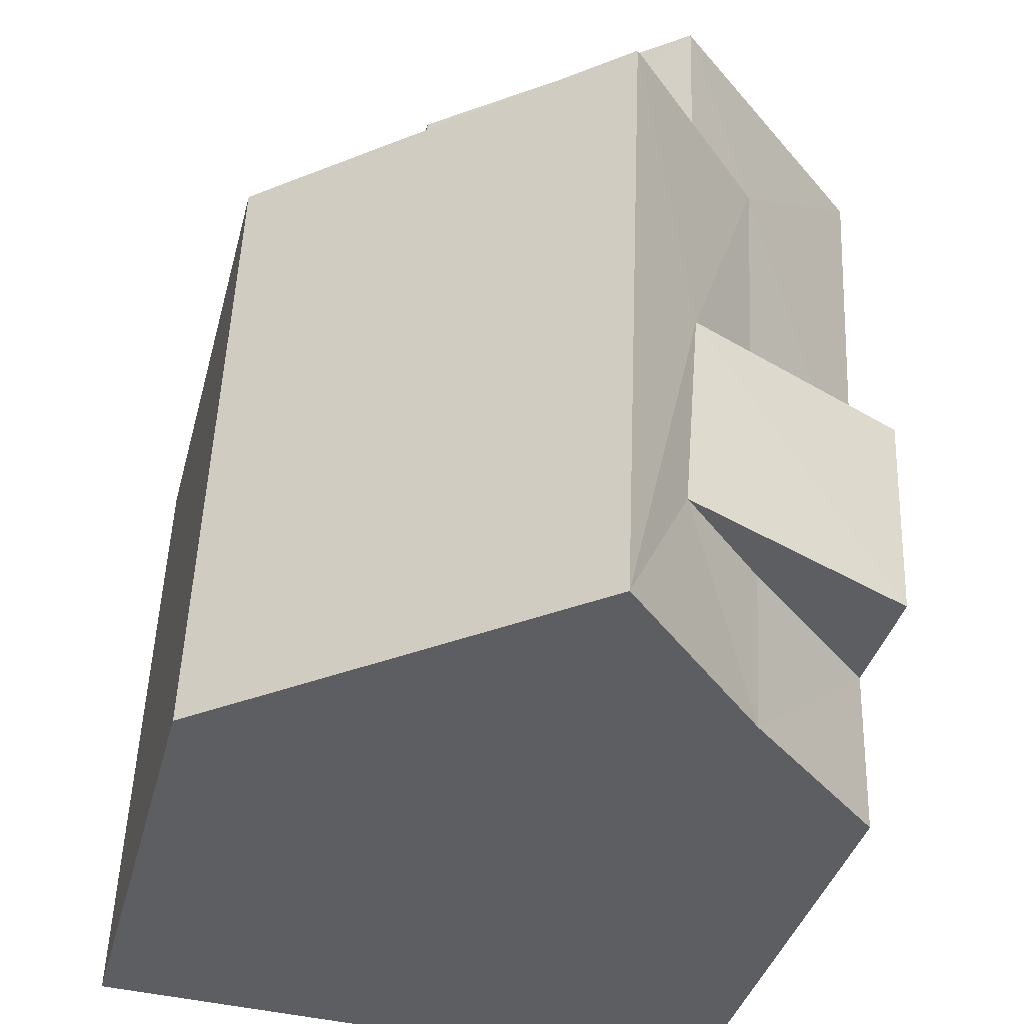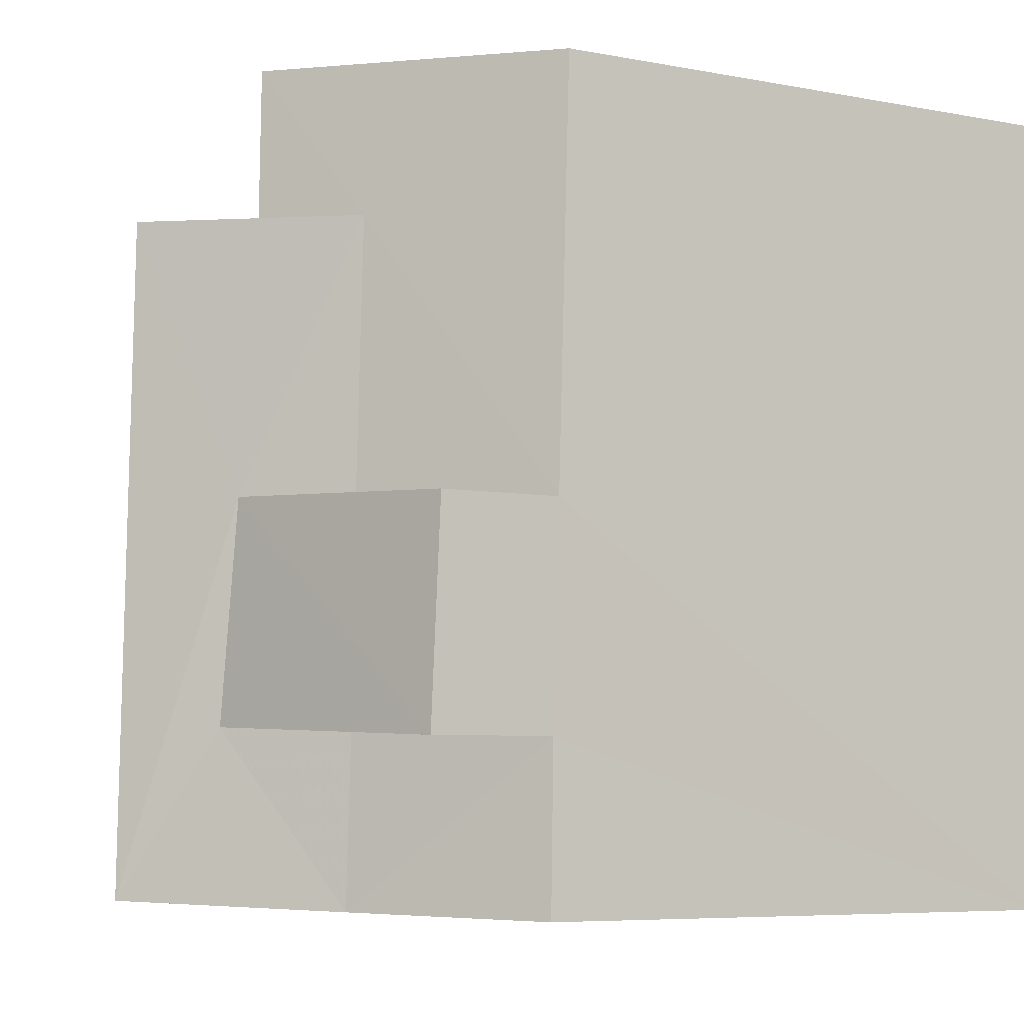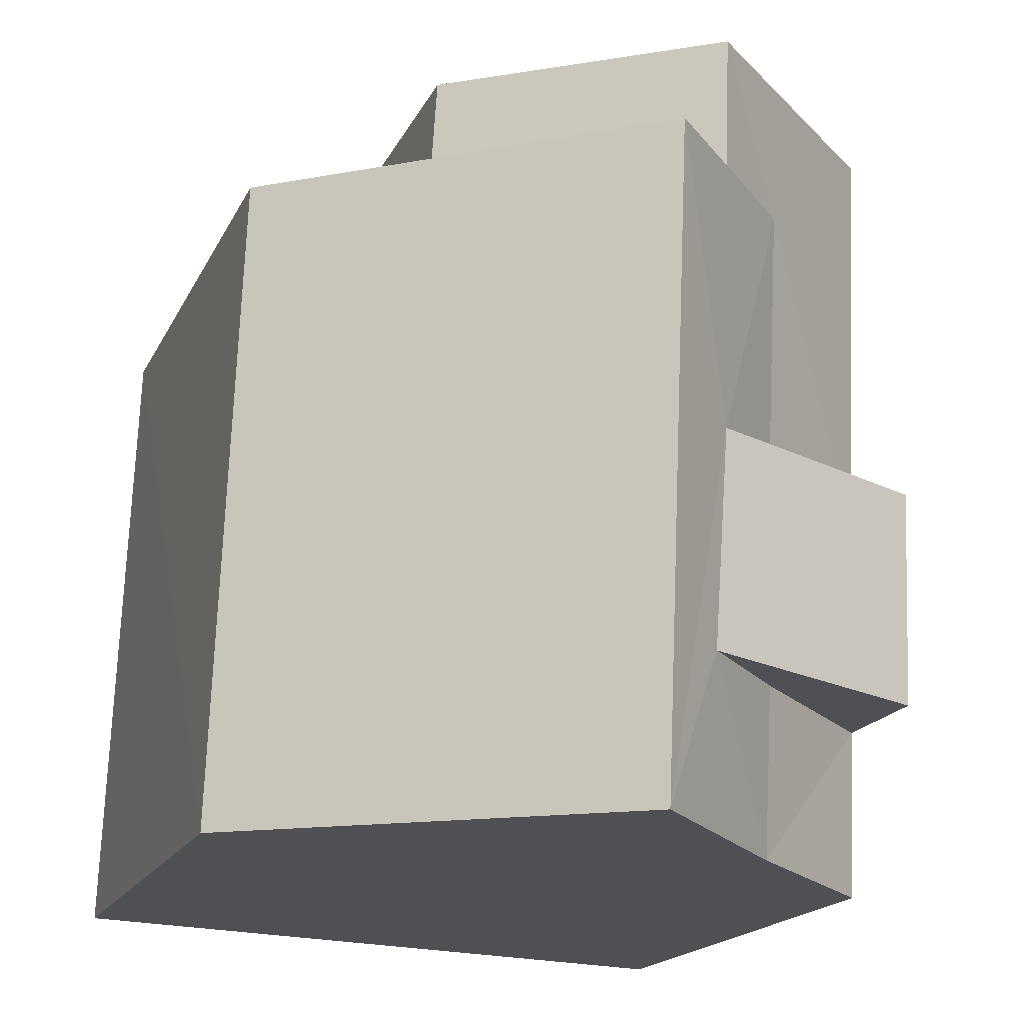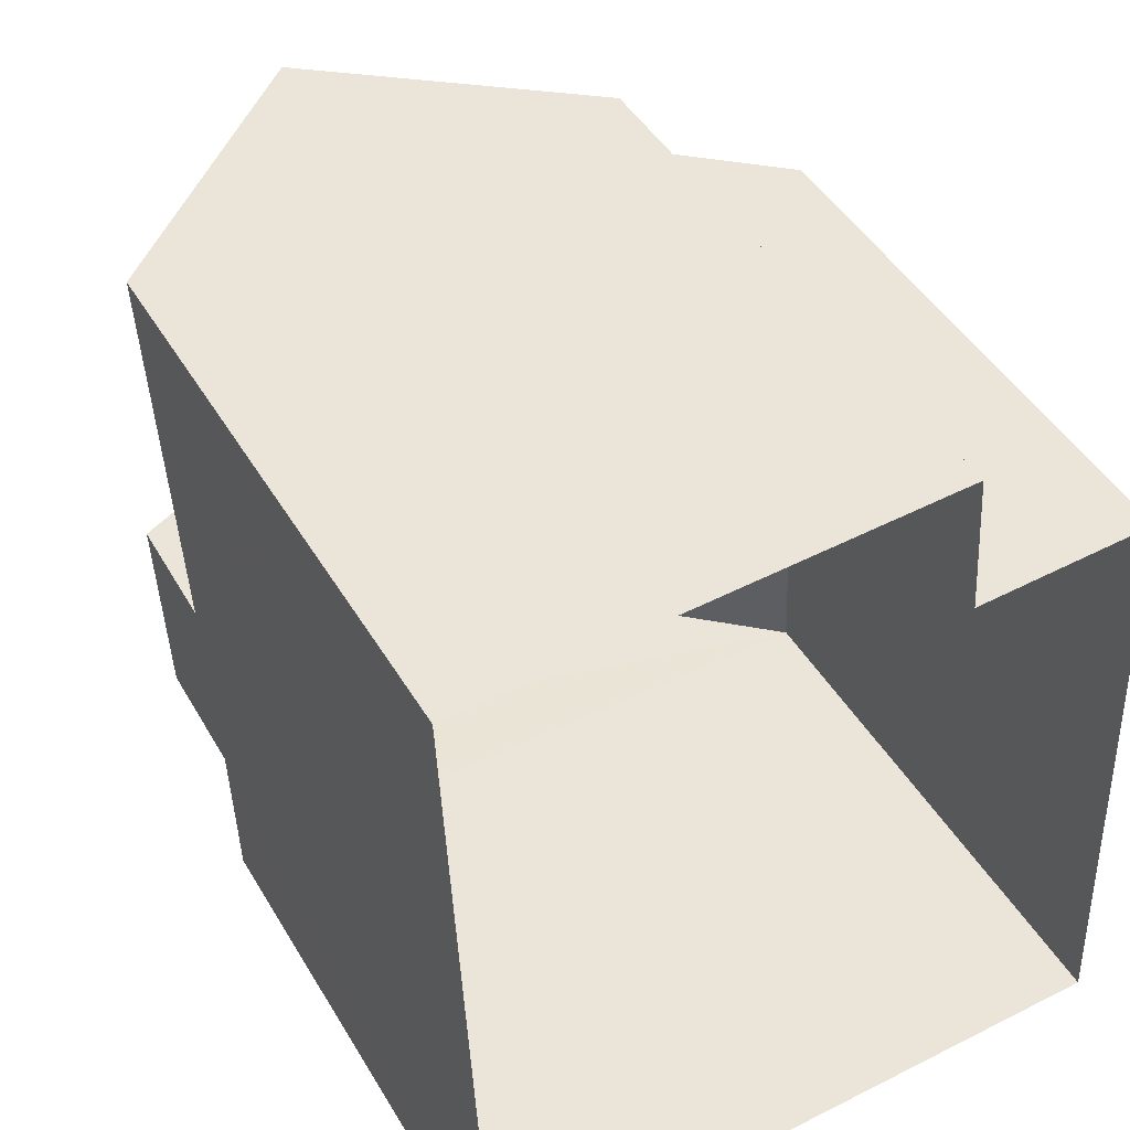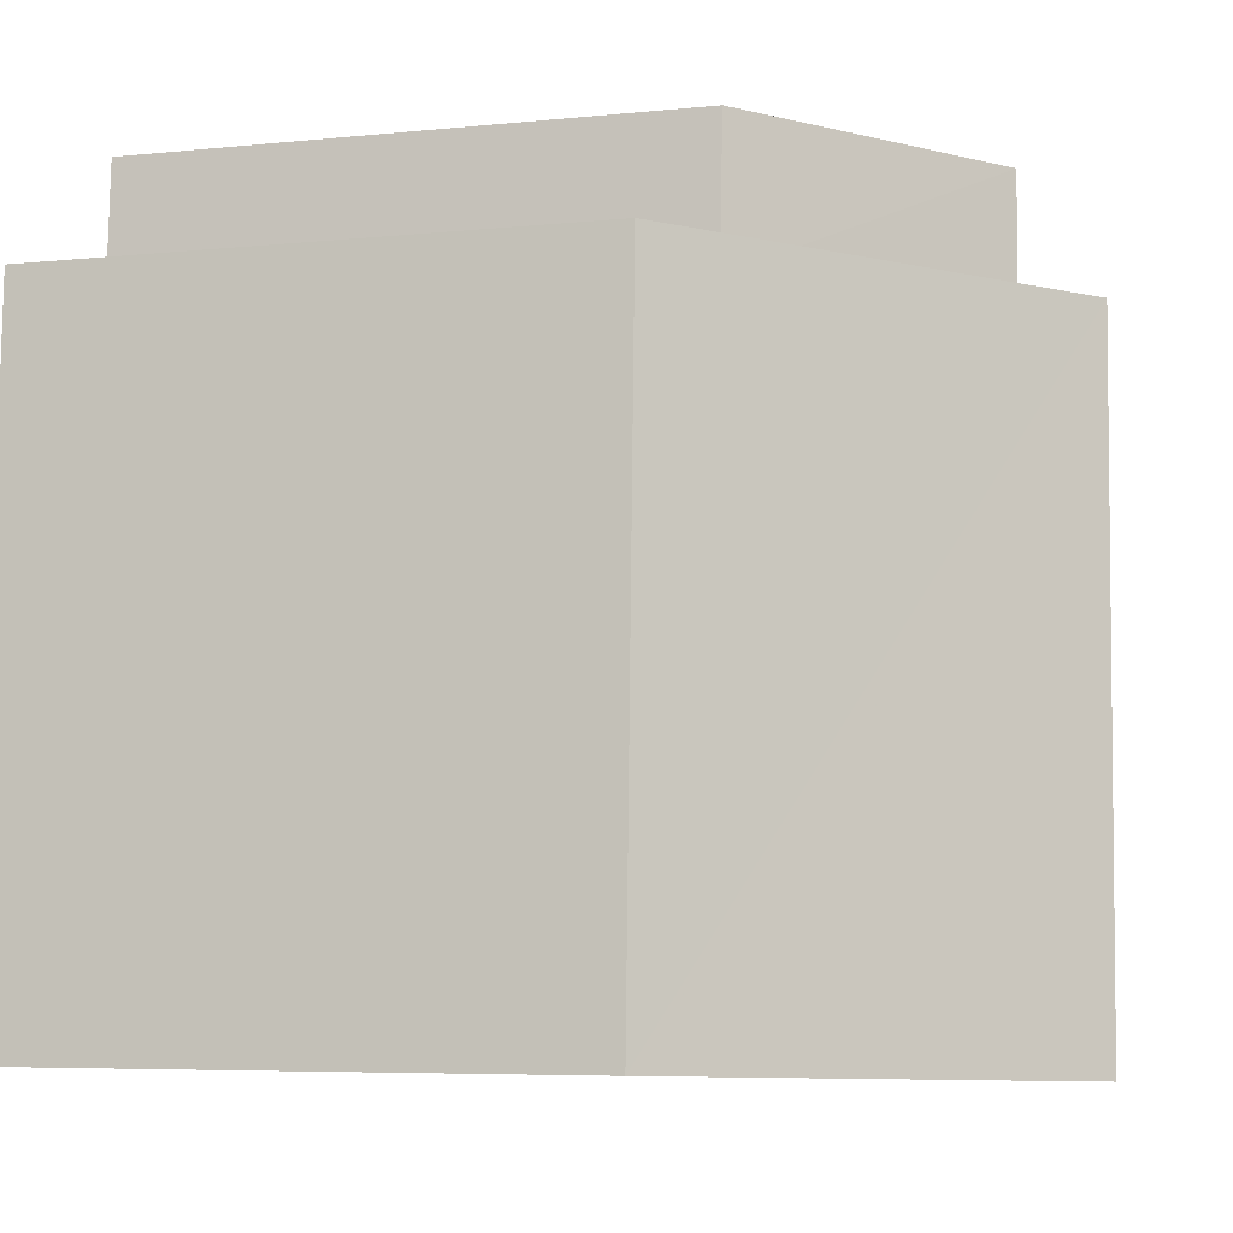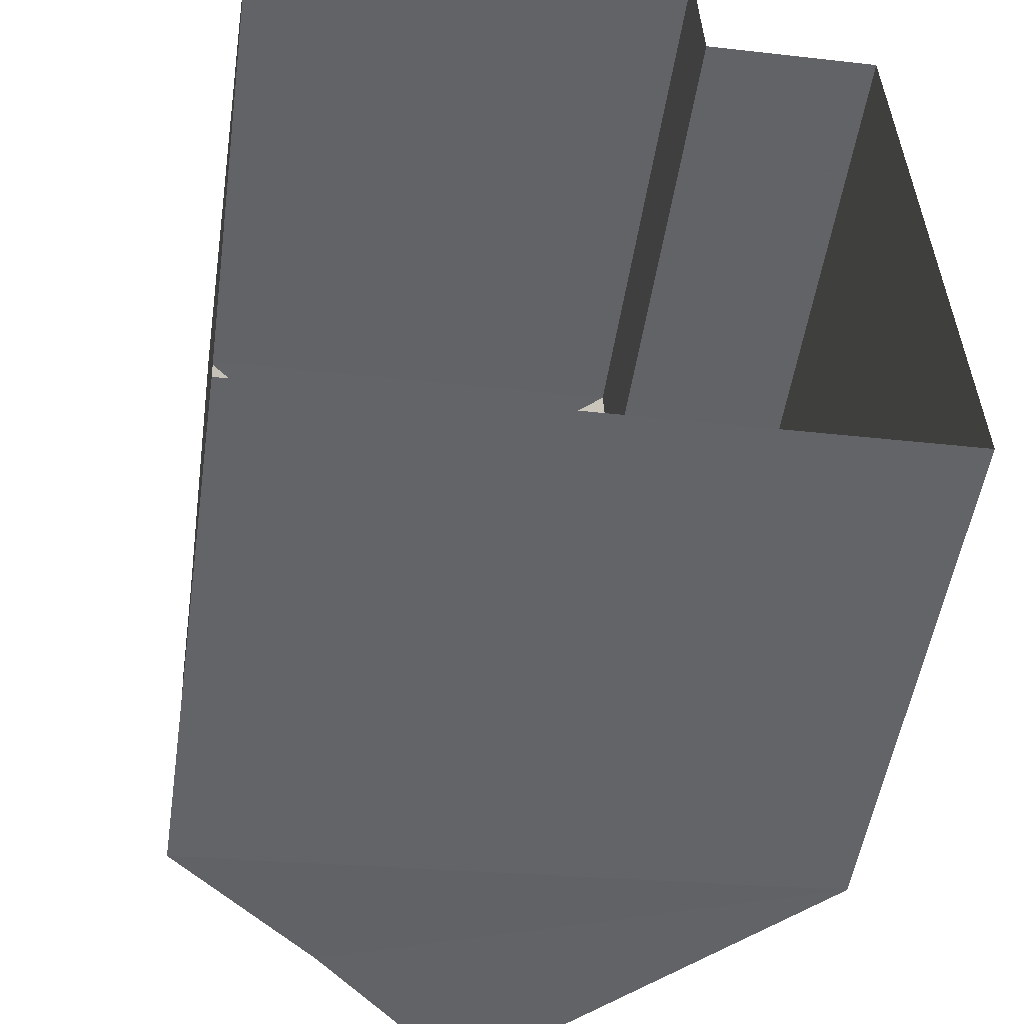
<metadata>
{"format":"obj","ext":"obj","renderer":"f3d","projection":"perspective","resolution":1024,"background":"white","views":[{"elev":-36.9,"azim":-14.1,"up":"+Y"},{"elev":-6.5,"azim":60.6,"up":"+Y"},{"elev":-17.8,"azim":-19.2,"up":"+Y"},{"elev":45.5,"azim":151.1,"up":"+Y"},{"elev":-6.0,"azim":-72.5,"up":"+Y"},{"elev":-51.2,"azim":171.6,"up":"+Y"}]}
</metadata>
<code>
v -3.727e+05 -1.035e+05 31.78
v -3.727e+05 -1.035e+05 31.78
v -3.728e+05 -1.036e+05 31.78
v -3.727e+05 -1.036e+05 31.78
v -3.727e+05 -1.035e+05 31.78
v -3.727e+05 -1.035e+05 31.78
v -3.728e+05 -1.036e+05 38.05
v -3.727e+05 -1.035e+05 41.65
v -3.727e+05 -1.035e+05 38.05
v -3.727e+05 -1.036e+05 41.65
v -3.727e+05 -1.035e+05 39.76
v -3.727e+05 -1.035e+05 39.76
v -3.727e+05 -1.035e+05 40.73
v -3.727e+05 -1.036e+05 39.76
v -3.727e+05 -1.035e+05 39.76
v -3.727e+05 -1.035e+05 40.82
v -3.727e+05 -1.035e+05 38.26
v -3.727e+05 -1.036e+05 38.26
v -3.727e+05 -1.035e+05 40.6
v -3.727e+05 -1.035e+05 38.26
v -3.727e+05 -1.035e+05 38.26
v -3.727e+05 -1.035e+05 40.6
v -3.727e+05 -1.035e+05 39.7
v -3.727e+05 -1.035e+05 39.65
v -3.727e+05 -1.035e+05 38.26
v -3.727e+05 -1.035e+05 38.26
f 1 2 3
f 3 2 4
f 4 2 5
f 2 6 5
f 7 8 9
f 7 10 8
f 11 12 13
f 14 15 16
f 16 13 10
f 14 16 10
f 13 12 8
f 10 13 8
f 17 14 18
f 17 15 14
f 19 12 20
f 20 12 21
f 19 22 12
f 21 12 11
f 13 16 23
f 24 13 23
f 25 19 26
f 25 22 19
f 10 7 14
f 7 3 4
f 14 7 18
f 7 4 18
f 7 1 3
f 7 9 1
f 25 2 9
f 12 22 8
f 2 1 9
f 22 25 8
f 8 25 9
f 23 15 17
f 23 16 15
f 25 26 6
f 2 25 6
f 20 5 26
f 20 26 19
f 5 6 26
f 5 21 4
f 4 17 18
f 5 20 21
f 23 17 24
f 17 21 24
f 4 21 17
f 11 24 21
f 11 13 24

</code>
